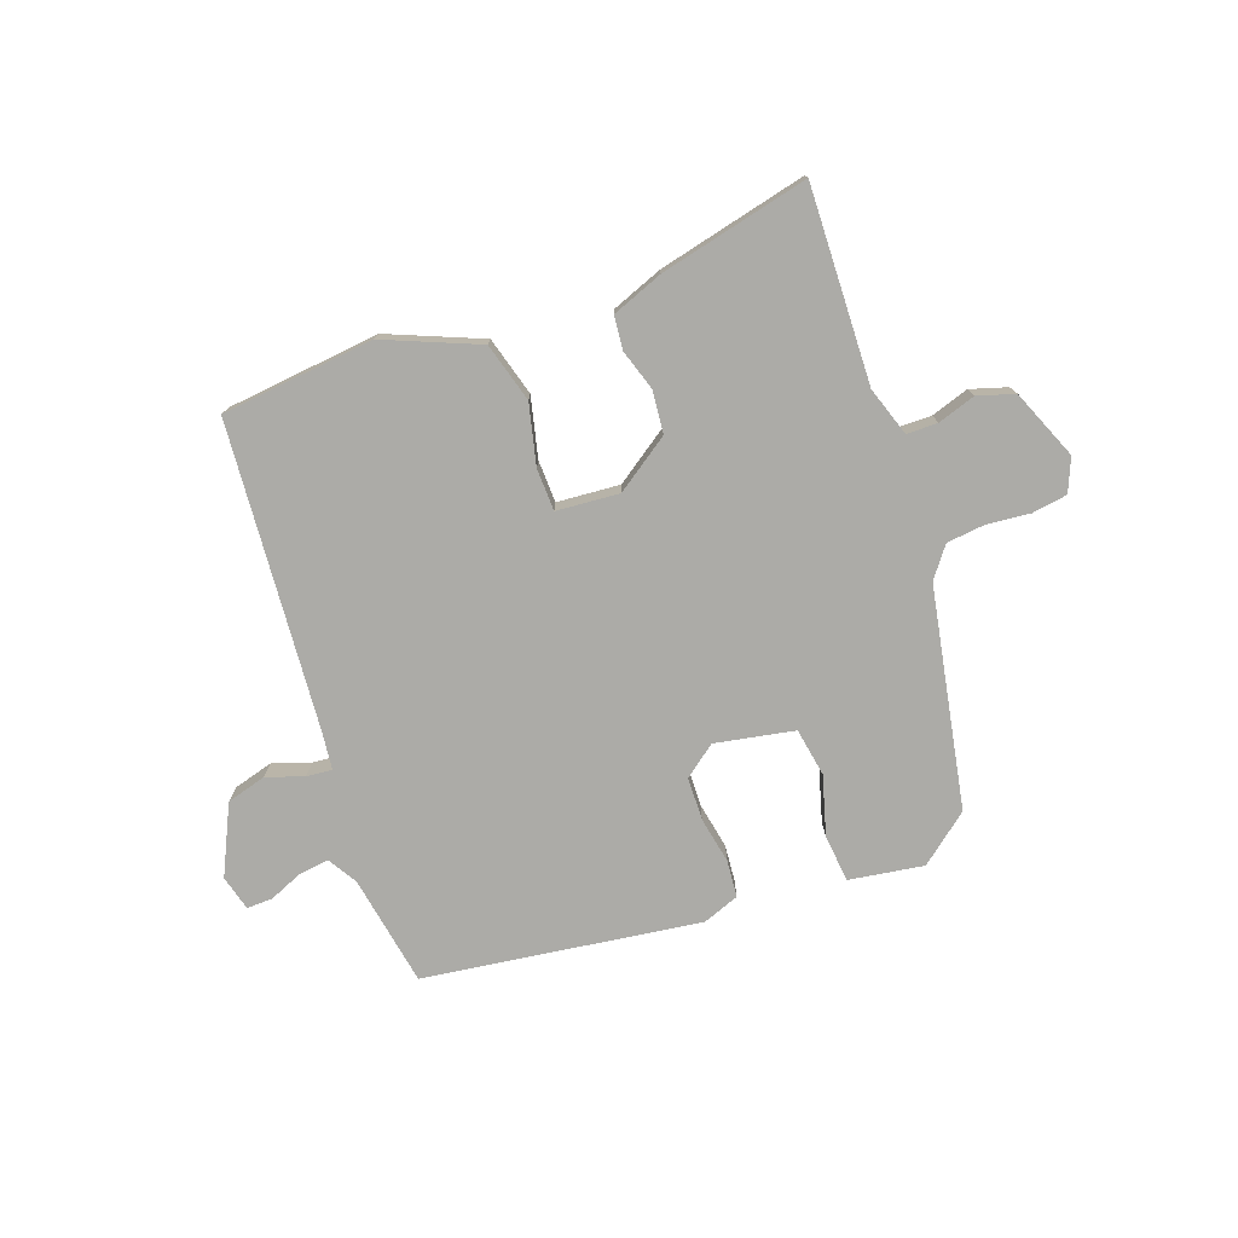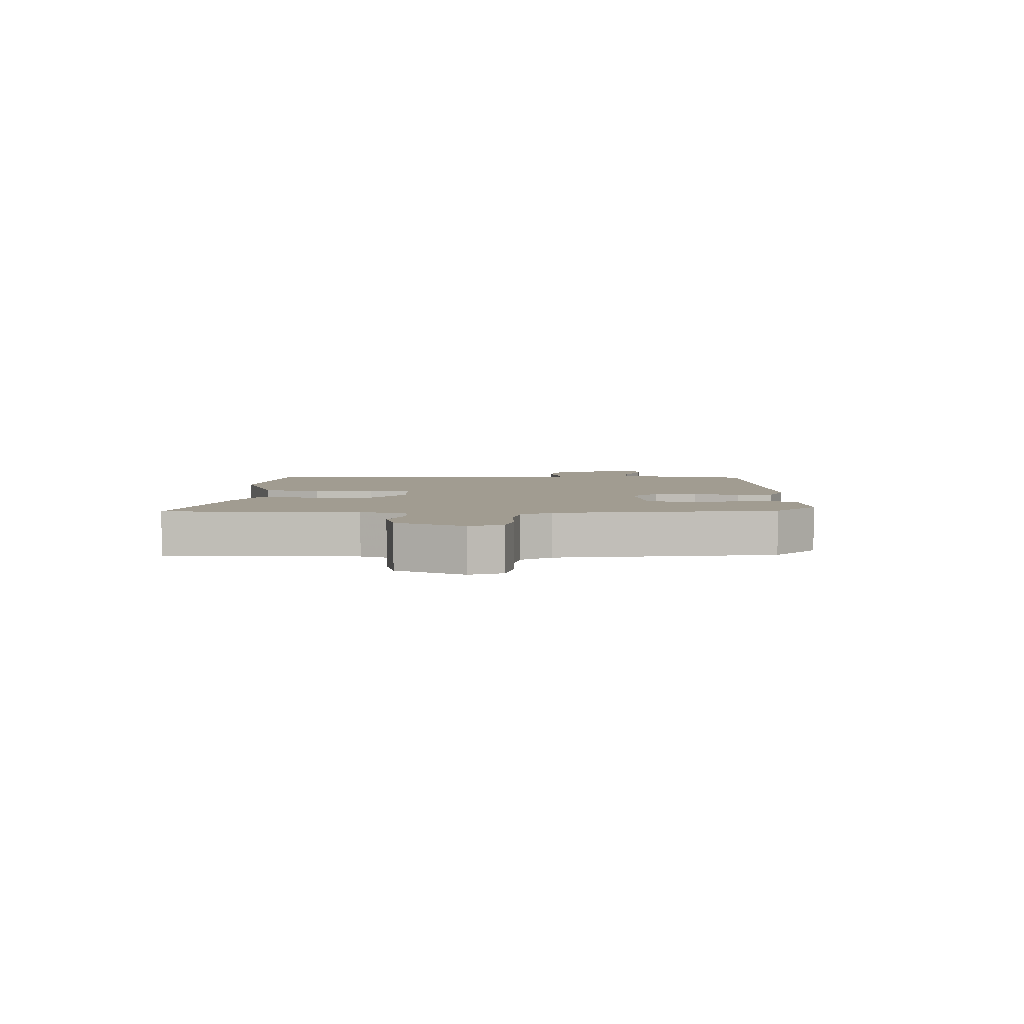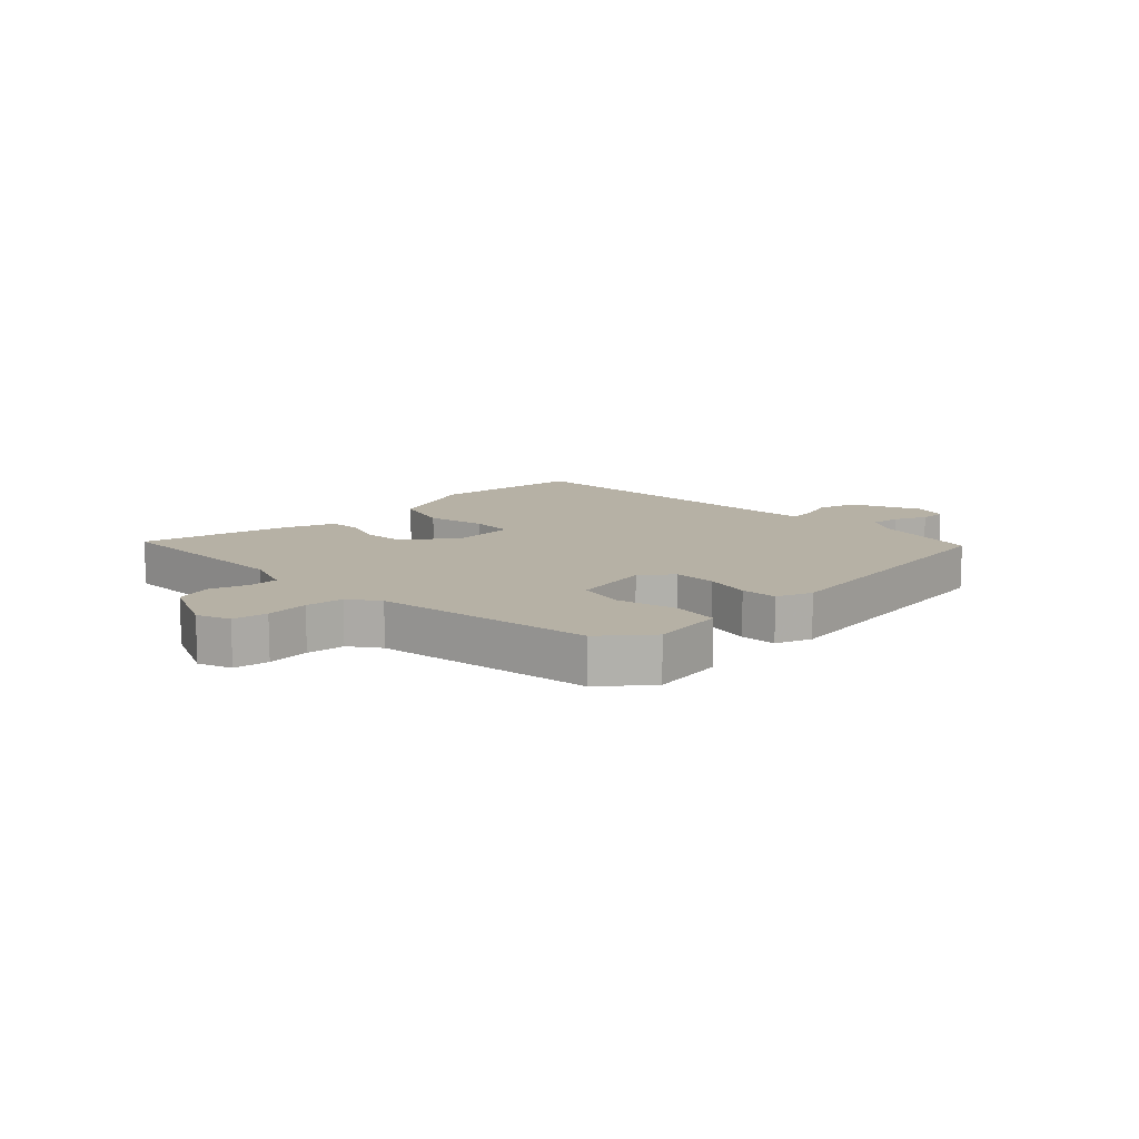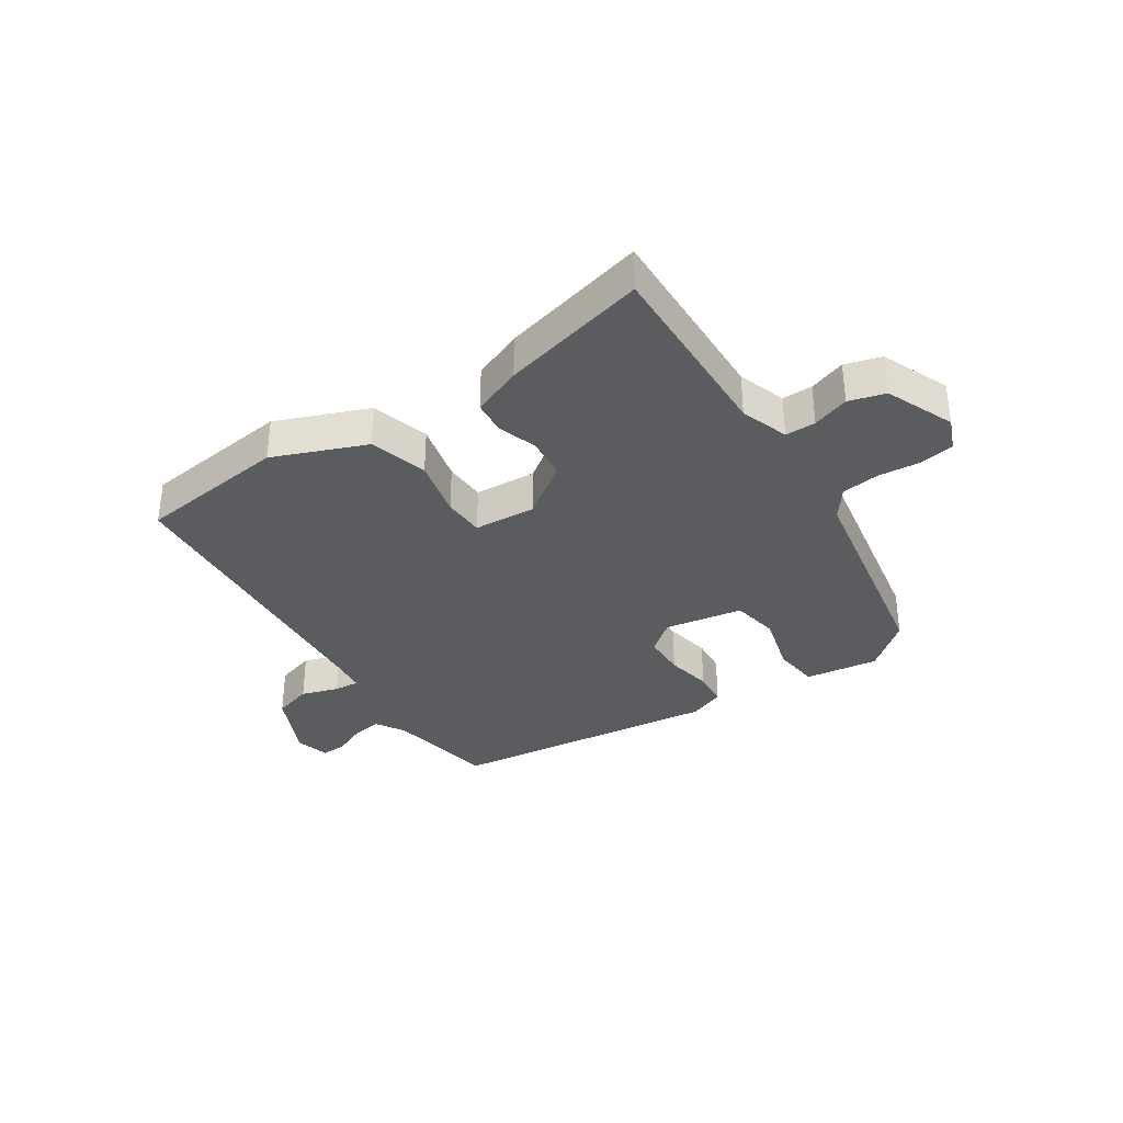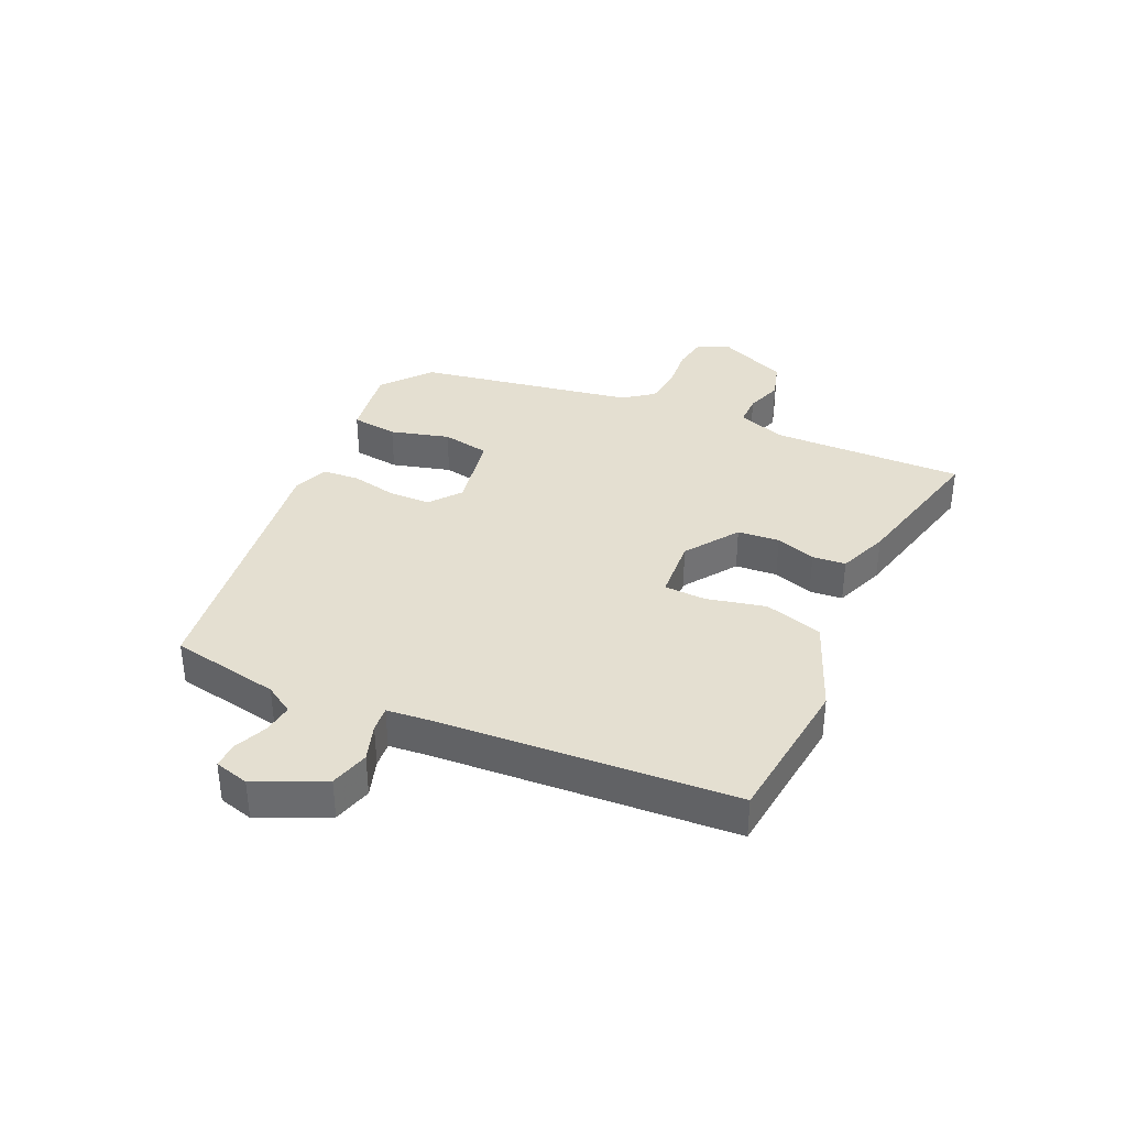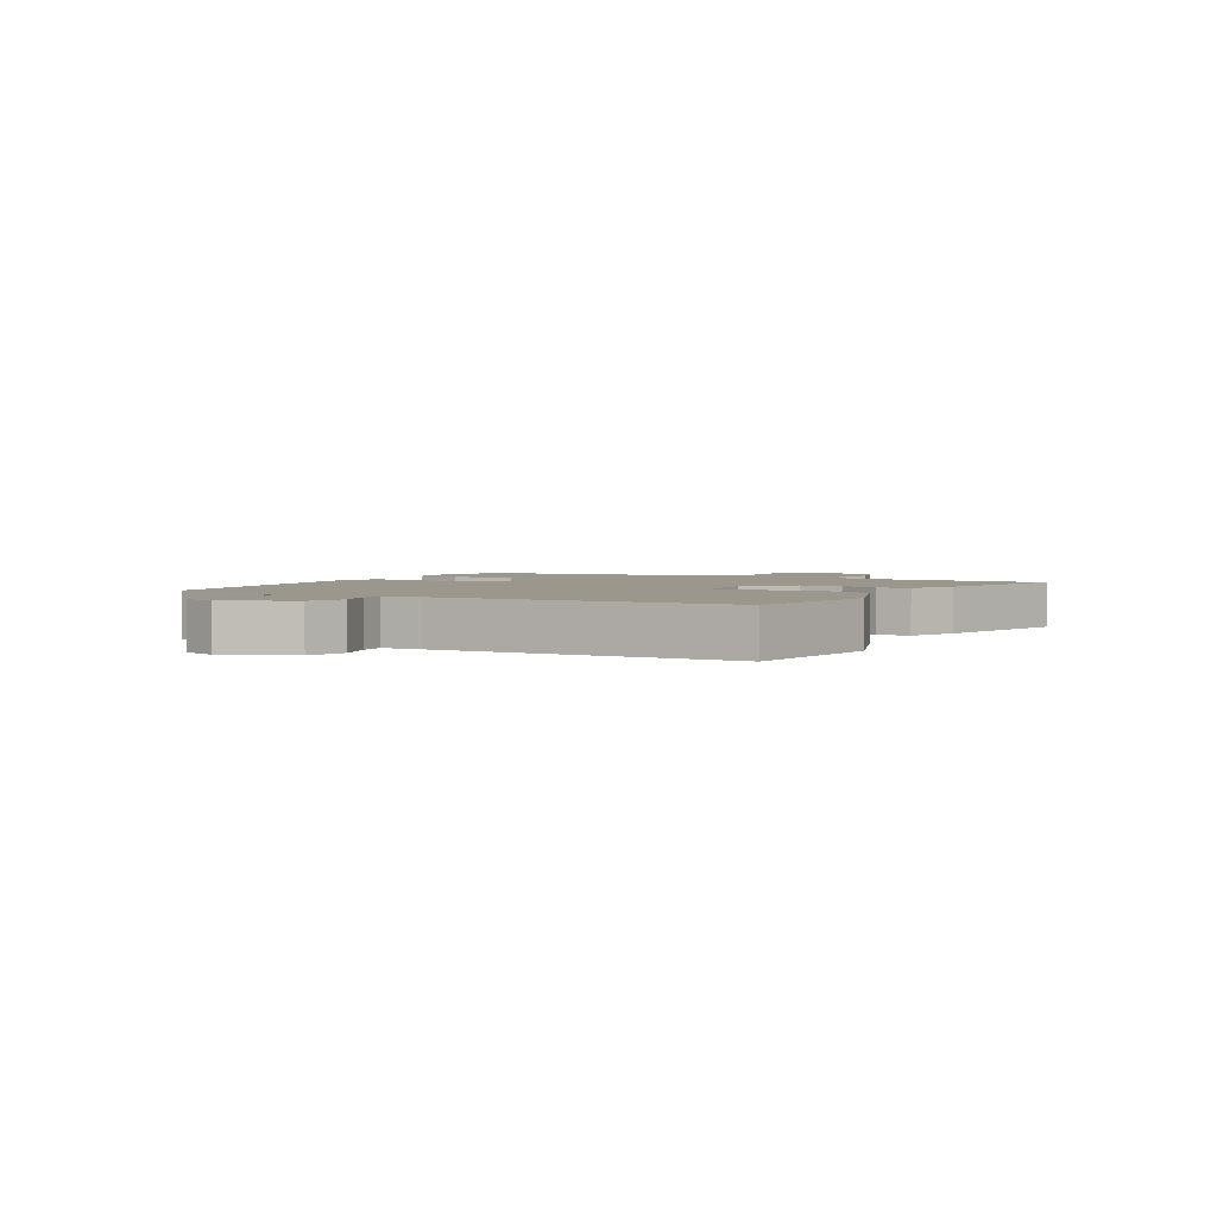
<metadata>
{"format":"obj","ext":"obj","renderer":"f3d","projection":"perspective","resolution":1024,"background":"white","views":[{"elev":-76.3,"azim":-158.5,"up":"+Y"},{"elev":4.5,"azim":-84.3,"up":"+Y"},{"elev":12.0,"azim":-41.6,"up":"+Y"},{"elev":-35.1,"azim":-144.3,"up":"+Y"},{"elev":36.7,"azim":116.6,"up":"+Y"},{"elev":2.8,"azim":123.5,"up":"+Y"}]}
</metadata>
<code>
v 0.404 0.07 -0.497
v 0.157 0.07 -0.516
v 0.008 0.07 -0.449
v -0.016 0.07 -0.353
v 0.01 0.07 -0.257
v 0.01 0.07 -0.189
v -0.091 0.07 -0.178
v -0.179 0.07 -0.235
v -0.188 0.07 -0.303
v -0.169 0.07 -0.369
v -0.176 0.07 -0.423
v -0.259 0.07 -0.452
v -0.501 0.07 -0.501
v -0.481 0.07 -0.188
v -0.505 0.07 -0.108
v -0.555 0.07 -0.106
v -0.616 0.07 -0.124
v -0.675 0.07 -0.104
v -0.718 0.07 0.009
v -0.694 0.07 0.062
v -0.637 0.07 0.069
v -0.568 0.07 0.06
v -0.506 0.07 0.065
v -0.468 0.07 0.112
v -0.391 0.07 0.463
v -0.31 0.07 0.524
v -0.191 0.07 0.502
v -0.185 0.07 0.426
v -0.215 0.07 0.331
v -0.204 0.07 0.253
v -0.077 0.07 0.225
v -0.025 0.07 0.263
v -0.021 0.07 0.332
v -0.033 0.07 0.407
v -0.026 0.07 0.466
v 0.033 0.07 0.486
v 0.476 0.07 0.412
v 0.502 0.07 0.232
v 0.529 0.07 0.184
v 0.578 0.07 0.189
v 0.632 0.07 0.21
v 0.674 0.07 0.21
v 0.687 0.07 0.153
v 0.631 0.07 0.044
v 0.567 0.07 0.028
v 0.507 0.07 0.05
v 0.466 0.07 0.055
v 0.457 0.07 -0.009
v 0.404 0 -0.497
v 0.157 0 -0.516
v 0.008 0 -0.449
v -0.016 0 -0.353
v 0.01 0 -0.257
v 0.01 0 -0.189
v -0.091 0 -0.178
v -0.179 0 -0.235
v -0.188 0 -0.303
v -0.169 0 -0.369
v -0.176 0 -0.423
v -0.259 0 -0.452
v -0.501 0 -0.501
v -0.481 0 -0.188
v -0.505 0 -0.108
v -0.555 0 -0.106
v -0.616 0 -0.124
v -0.675 0 -0.104
v -0.718 0 0.009
v -0.694 0 0.062
v -0.637 0 0.069
v -0.568 0 0.06
v -0.506 0 0.065
v -0.468 0 0.112
v -0.391 0 0.463
v -0.31 0 0.524
v -0.191 0 0.502
v -0.185 0 0.426
v -0.215 0 0.331
v -0.204 0 0.253
v -0.077 0 0.225
v -0.025 0 0.263
v -0.021 0 0.332
v -0.033 0 0.407
v -0.026 0 0.466
v 0.033 0 0.486
v 0.476 0 0.412
v 0.502 0 0.232
v 0.529 0 0.184
v 0.578 0 0.189
v 0.632 0 0.21
v 0.674 0 0.21
v 0.687 0 0.153
v 0.631 0 0.044
v 0.567 0 0.028
v 0.507 0 0.05
v 0.466 0 0.055
v 0.457 0 -0.009
f 44 45 46
f 43 44 46
f 42 43 46
f 41 42 46
f 40 41 46
f 39 40 46 47
f 38 39 47
f 37 38 47
f 36 37 47
f 35 36 47
f 34 35 47
f 33 34 47
f 32 33 47 48
f 27 28 29
f 26 27 29
f 25 26 29
f 24 25 29
f 23 24 29 30
f 20 21 22
f 19 20 22
f 18 19 22
f 17 18 22
f 16 17 22
f 15 16 22 23
f 23 30 31
f 15 23 31
f 14 15 31
f 12 13 14
f 11 12 14
f 10 11 14
f 9 10 14
f 3 4 5
f 2 3 5
f 1 2 5
f 48 1 5
f 48 5 6
f 32 48 6 7
f 31 32 7 8
f 14 31 8
f 8 9 14
f 94 93 92
f 94 92 91
f 94 91 90
f 94 90 89
f 94 89 88
f 95 94 88 87
f 95 87 86
f 95 86 85
f 95 85 84
f 95 84 83
f 95 83 82
f 95 82 81
f 96 95 81 80
f 77 76 75
f 77 75 74
f 77 74 73
f 77 73 72
f 78 77 72 71
f 70 69 68
f 70 68 67
f 70 67 66
f 70 66 65
f 70 65 64
f 71 70 64 63
f 79 78 71
f 79 71 63
f 79 63 62
f 62 61 60
f 62 60 59
f 62 59 58
f 62 58 57
f 53 52 51
f 53 51 50
f 53 50 49
f 53 49 96
f 54 53 96
f 55 54 96 80
f 56 55 80 79
f 56 79 62
f 62 57 56
f 1 49 50 2
f 2 50 51 3
f 3 51 52 4
f 4 52 53 5
f 5 53 54 6
f 6 54 55 7
f 7 55 56 8
f 8 56 57 9
f 9 57 58 10
f 10 58 59 11
f 11 59 60 12
f 12 60 61 13
f 13 61 62 14
f 14 62 63 15
f 15 63 64 16
f 16 64 65 17
f 17 65 66 18
f 18 66 67 19
f 19 67 68 20
f 20 68 69 21
f 21 69 70 22
f 22 70 71 23
f 23 71 72 24
f 24 72 73 25
f 25 73 74 26
f 26 74 75 27
f 27 75 76 28
f 28 76 77 29
f 29 77 78 30
f 30 78 79 31
f 31 79 80 32
f 32 80 81 33
f 33 81 82 34
f 34 82 83 35
f 35 83 84 36
f 36 84 85 37
f 37 85 86 38
f 38 86 87 39
f 39 87 88 40
f 40 88 89 41
f 41 89 90 42
f 42 90 91 43
f 43 91 92 44
f 44 92 93 45
f 45 93 94 46
f 46 94 95 47
f 47 95 96 48
f 48 96 49 1

</code>
